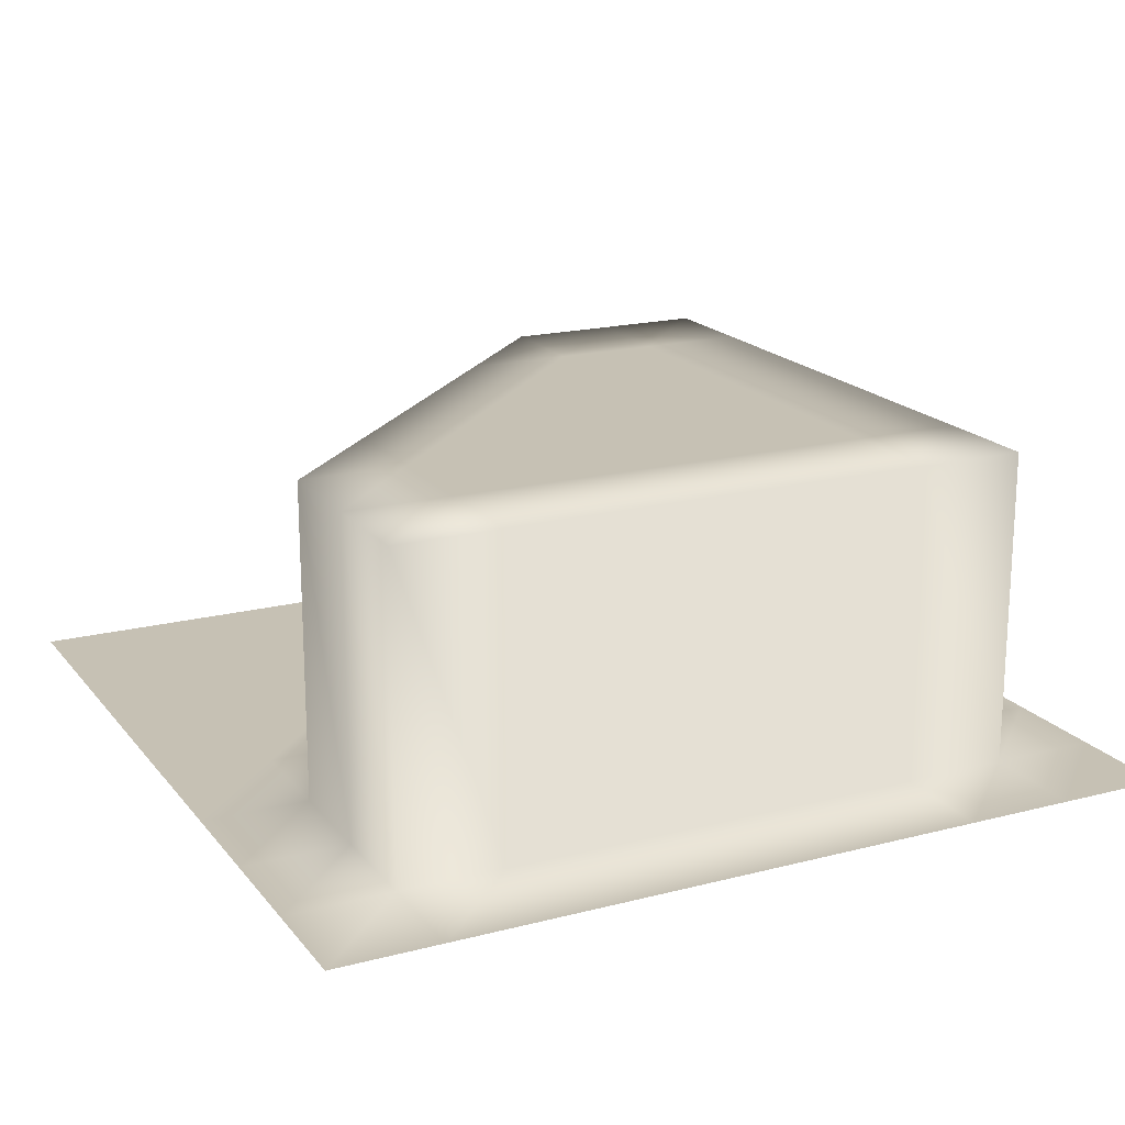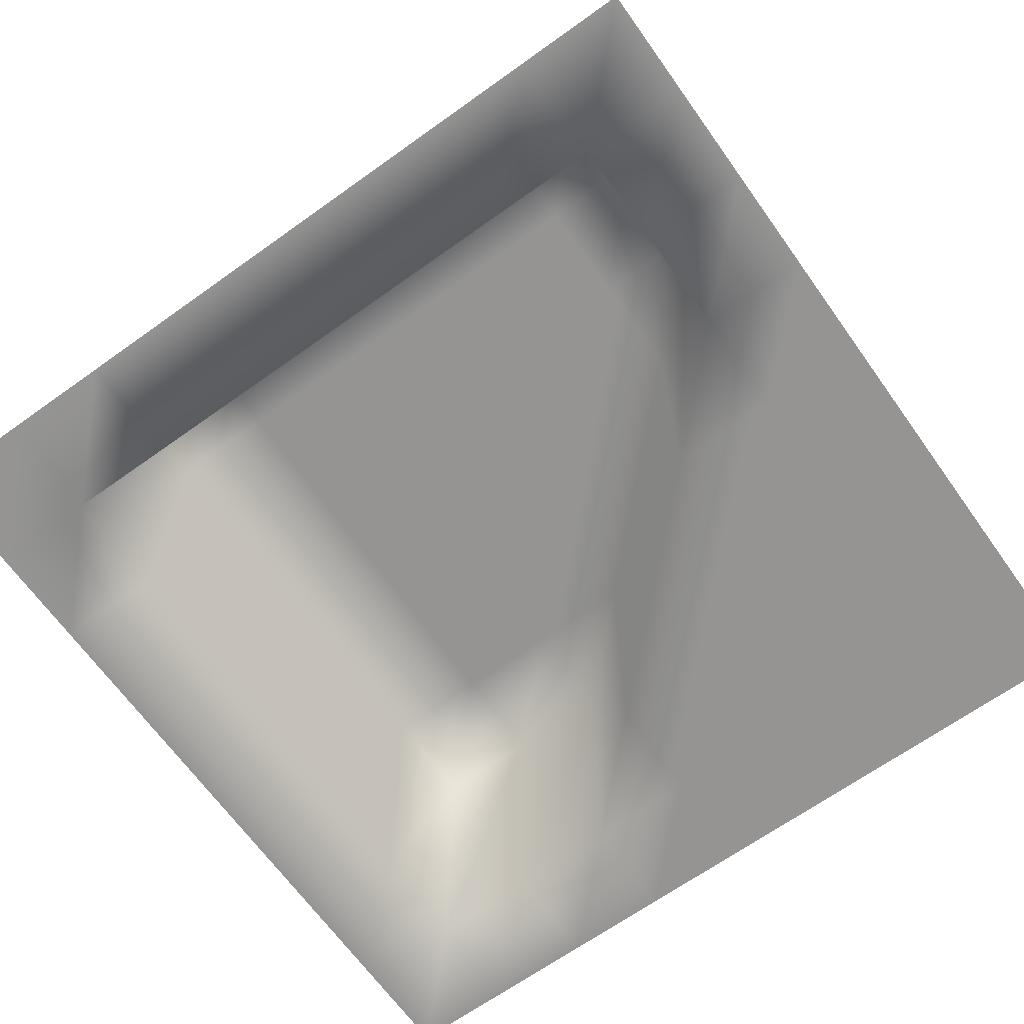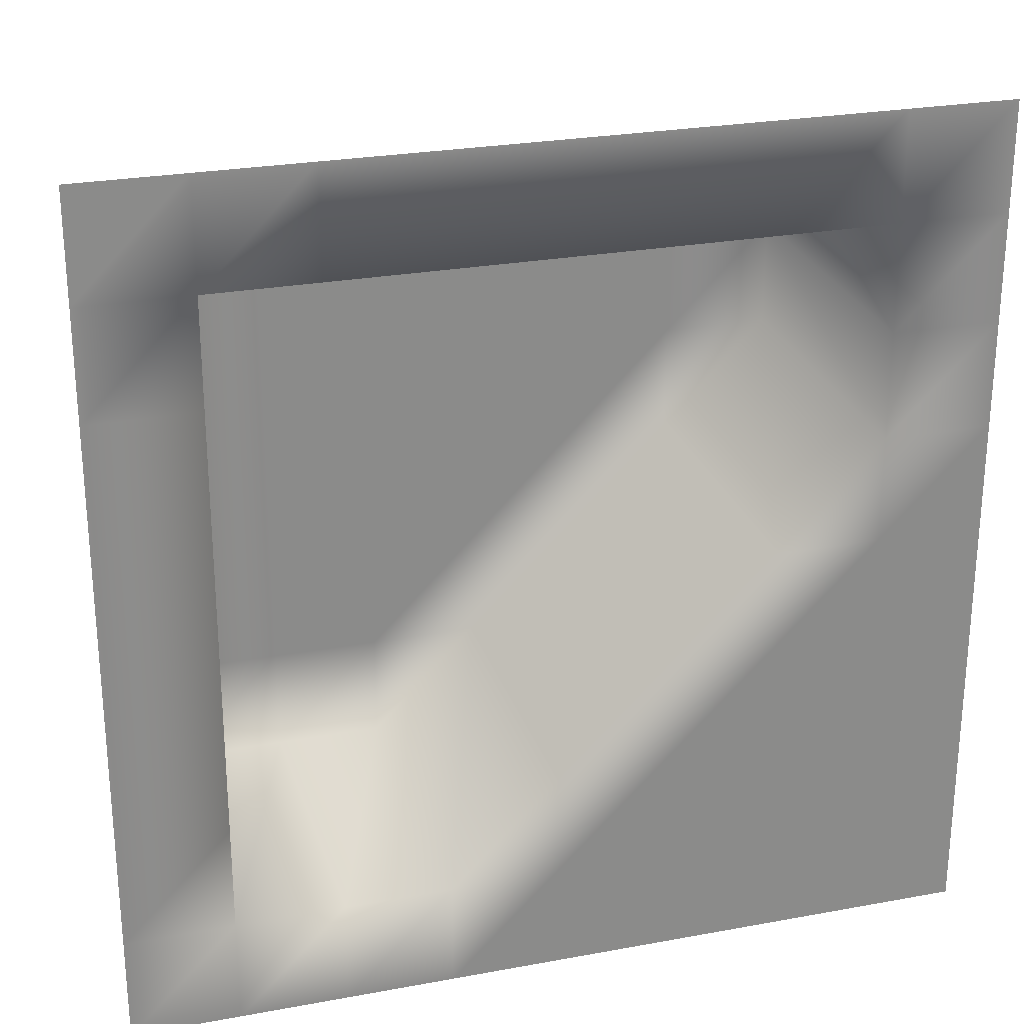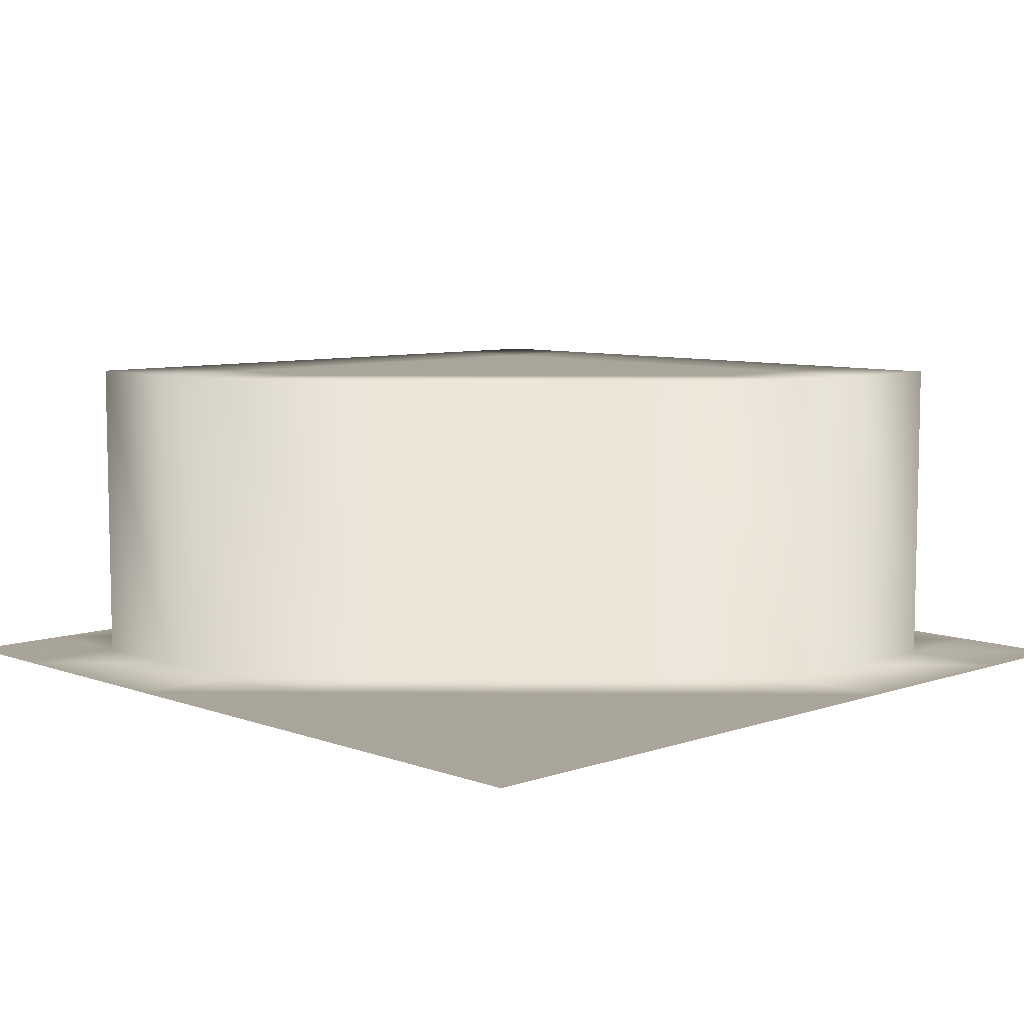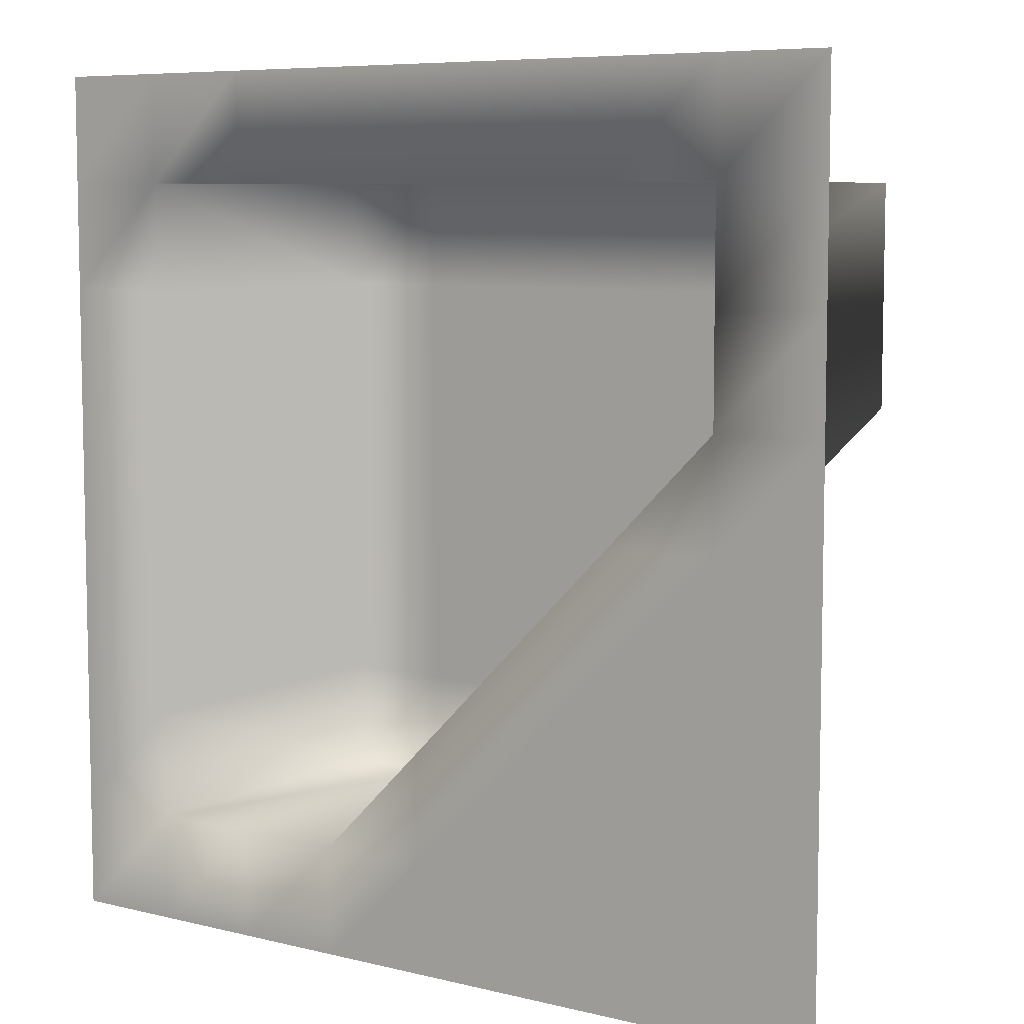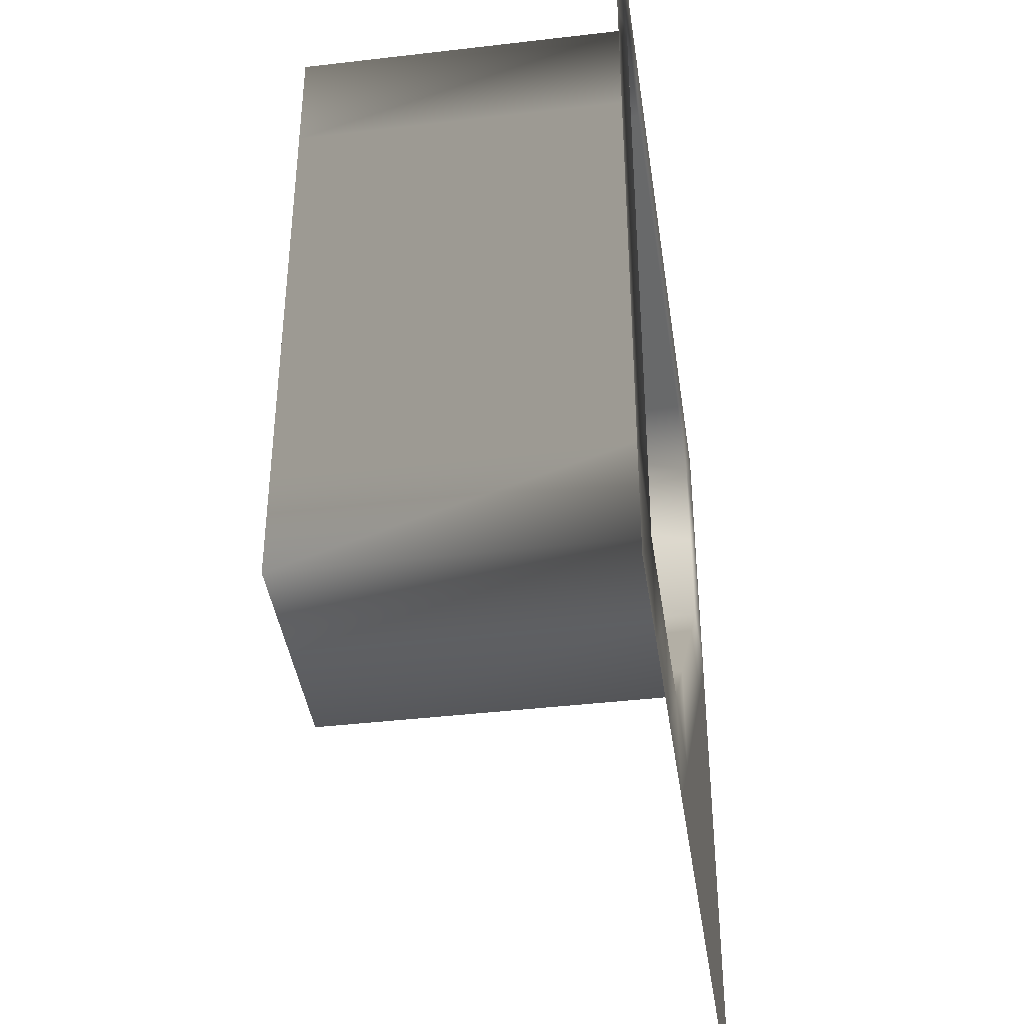
<metadata>
{"format":"obj","ext":"obj","renderer":"f3d","projection":"perspective","resolution":1024,"background":"white","views":[{"elev":18.5,"azim":-116.4,"up":"+Y"},{"elev":-67.1,"azim":35.6,"up":"+Y"},{"elev":26.1,"azim":-16.3,"up":"+Z"},{"elev":7.5,"azim":135.9,"up":"+Y"},{"elev":7.3,"azim":35.1,"up":"+Z"},{"elev":-40.9,"azim":-81.8,"up":"+Z"}]}
</metadata>
<code>
o Plane
v 5 -0 -2.5
v 2.5 -0 -5
v 2.5 -0 -2.5
v 0 -0 -2.5
v -2.5 -0 -5
v 5 0 2.5
v 2.5 0 0
v 2.5 0 5
v 0 0 5
v 5 0 5
v -5 0 0
v -5 0 2.5
v -2.5 0 5
v -5 0 5
v -5 -0 -5
v -5 -0 -2.5
v 0 -0 -5
v 5 0 0
v 5 -0 -5
v 3.75 -0 -3.75
v 3.75 -0 -2.5
v 1.25 -0 -2.5
v -1.25 -0 -3.75
v 3.75 -0 -5
v -3.75 0 0
v 3.75 0 1.25
v 3.75 0 2.5
v 1.25 0 3.75
v 1.25 0 5
v 3.75 0 5
v -3.75 0 1.25
v -3.75 0 2.5
v -3.75 0 3.75
v 2.5 -0 -3.75
v -3.75 -0 -3.75
v -3.75 -0 -2.5
v 1.25 -0 -3.75
v 3.75 0 0
v 5 -0 -3.75
v 2.5 0 3.75
v -2.5 0 3.75
v -3.75 -0 -1.25
v 3.75 0 3.75
v -1.25 0 3.75
v -3.75 -0 -5
v 0 -0 -3.75
v -5 -0 -3.75
v -2.5 -0 -3.75
v 5 0 1.25
v -5 0 3.75
v 2.5 -0 -1.25
v -1.25 0 5
v -1.25 -0 -5
v 1.25 -0 -5
v -5 0 1.25
v 3.75 -0 -1.25
v 5 0 3.75
v -5 -0 -1.25
v -3.75 0 5
v 5 -0 -1.25
v 0 0 3.75
v 1.25 -0 -1.25
v -1.25 3.697 -2.5
v -2.5 3.697 -2.5
v -1.25 3.697 1.25
v -2.5 3.697 -0
v -1.25 3.697 2.5
v -2.5 3.697 2.5
v 3.75 3.697 1.25
v 2.5 3.697 -0
v 3.75 3.697 2.5
v 2.5 3.697 2.5
v 1.25 3.697 1.25
v 0 3.697 -0
v 2.5 3.697 1.25
v -2.5 3.697 -3.75
v 1.25 3.697 -0
v -2.5 3.697 -1.25
v 0 3.697 -1.25
v -2.5 3.697 1.25
v -1.25 3.697 -1.25
v 1.25 3.697 2.5
v 0 3.697 1.25
v -1.25 3.697 -0
v 1.25 3.697 -1.25
v 0 3.697 -2.5
v -1.25 3.697 -3.75
v 0 3.697 2.5
v -3.75 3.697 -0
v 1.25 3.697 3.75
v -3.75 3.697 1.25
v -3.75 3.697 2.5
v -3.75 3.697 -3.75
v -3.75 3.697 -2.5
v 2.5 3.697 3.75
v -2.5 3.697 3.75
v -3.75 3.697 -1.25
v 3.75 3.697 3.75
v -1.25 3.697 3.75
v 0 3.697 3.75
v -3.75 3.697 3.75
f 1 20 21
f 6 26 27
f 8 28 29
f 10 43 30
f 13 33 59
f 9 44 52
f 3 37 22
f 18 56 38
f 1 39 20
f 4 46 23
f 6 49 26
f 8 40 28
f 10 57 43
f 13 41 33
f 9 61 44
f 3 34 37
f 7 51 62
f 18 60 56
f 56 21 3
f 56 60 21
f 60 1 21
f 62 22 4
f 62 51 22
f 51 3 22
f 37 54 17
f 37 34 54
f 34 2 54
f 42 36 16
f 35 45 15
f 35 48 45
f 48 5 45
f 33 32 12
f 31 25 11
f 43 57 27
f 57 6 27
f 26 38 7
f 26 49 38
f 49 18 38
f 23 53 5
f 23 46 53
f 46 17 53
f 20 24 2
f 20 39 24
f 39 19 24
f 38 51 7
f 38 56 51
f 56 3 51
f 61 99 44
f 26 71 27
f 48 87 23
f 22 46 4
f 22 37 46
f 37 17 46
f 43 95 40
f 62 70 7
f 25 97 42
f 25 58 11
f 25 42 58
f 42 16 58
f 36 47 16
f 36 35 47
f 35 15 47
f 52 41 13
f 52 44 41
f 31 89 25
f 59 50 14
f 59 33 50
f 33 12 50
f 32 55 12
f 32 31 55
f 31 11 55
f 30 40 8
f 30 43 40
f 40 90 28
f 29 61 9
f 29 28 61
f 44 96 41
f 35 76 48
f 7 69 26
f 41 101 33
f 4 85 62
f 32 91 31
f 33 92 32
f 23 86 4
f 28 100 61
f 27 98 43
f 36 93 35
f 42 94 36
f 23 5 48
f 21 34 3
f 21 20 34
f 20 2 34
f 86 87 63
f 88 65 67
f 72 73 82
f 68 91 92
f 64 93 94
f 66 97 89
f 74 81 84
f 70 85 77
f 88 83 65
f 72 75 73
f 68 80 91
f 64 76 93
f 66 78 97
f 74 79 81
f 81 63 64
f 81 79 63
f 79 86 63
f 97 78 94
f 78 64 94
f 99 67 68
f 99 100 67
f 100 88 67
f 101 96 92
f 96 68 92
f 91 80 89
f 80 66 89
f 98 71 72
f 90 82 88
f 90 95 82
f 95 72 82
f 73 77 74
f 73 75 77
f 75 70 77
f 65 84 66
f 65 83 84
f 83 74 84
f 77 79 74
f 77 85 79
f 85 86 79
f 84 78 66
f 84 81 78
f 81 64 78
f 99 68 96
f 98 72 95
f 90 88 100
f 82 83 88
f 82 73 83
f 73 74 83
f 71 75 72
f 71 69 75
f 69 70 75
f 67 80 68
f 67 65 80
f 65 66 80
f 63 76 64
f 63 87 76
f 61 100 99
f 26 69 71
f 48 76 87
f 43 98 95
f 62 85 70
f 25 89 97
f 31 91 89
f 40 95 90
f 44 99 96
f 35 93 76
f 7 70 69
f 41 96 101
f 4 86 85
f 32 92 91
f 33 101 92
f 23 87 86
f 28 90 100
f 27 71 98
f 36 94 93
f 42 97 94

</code>
